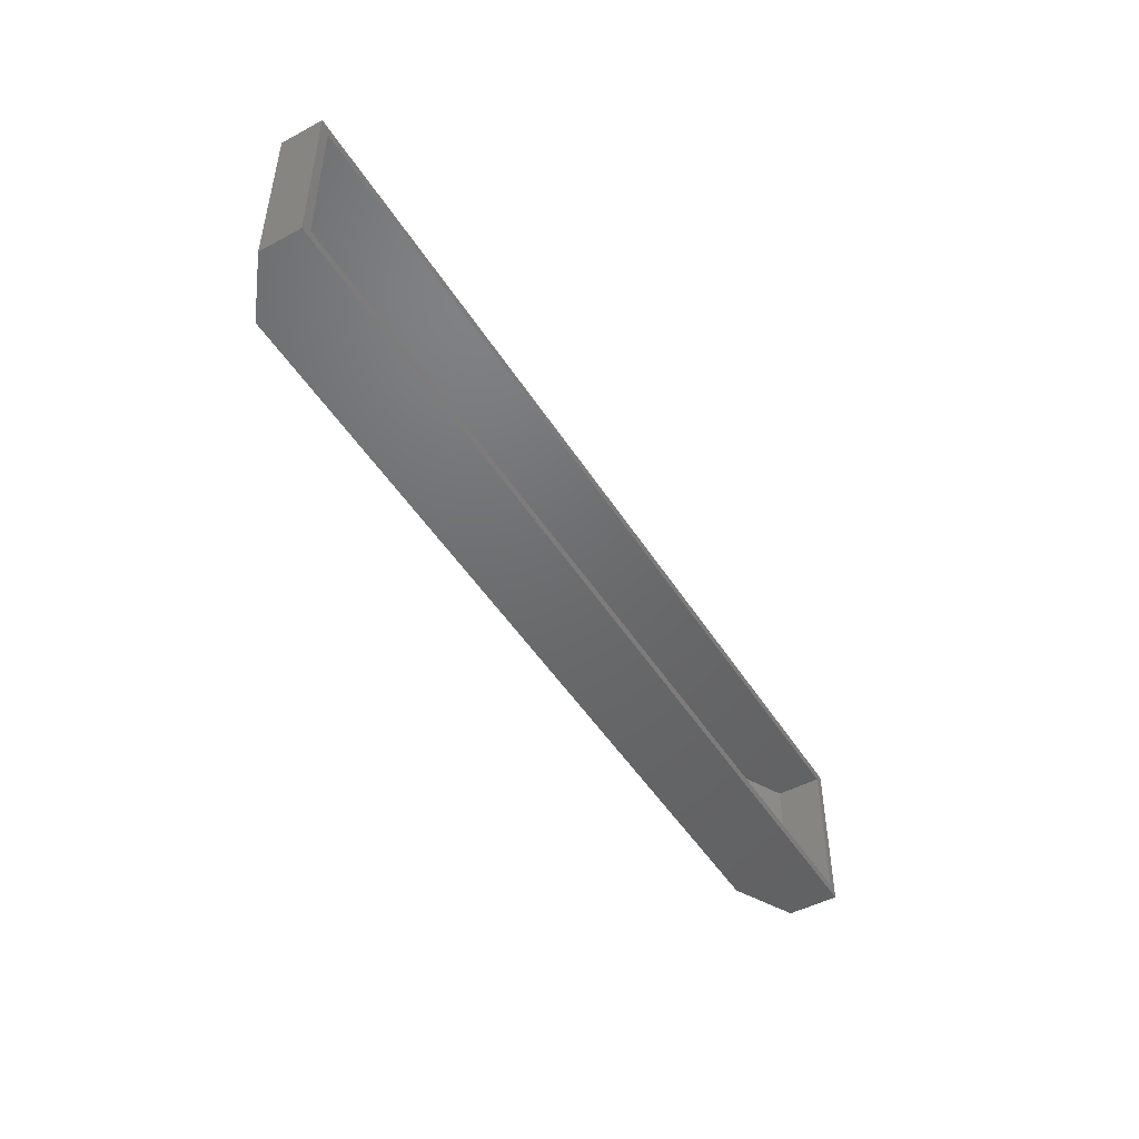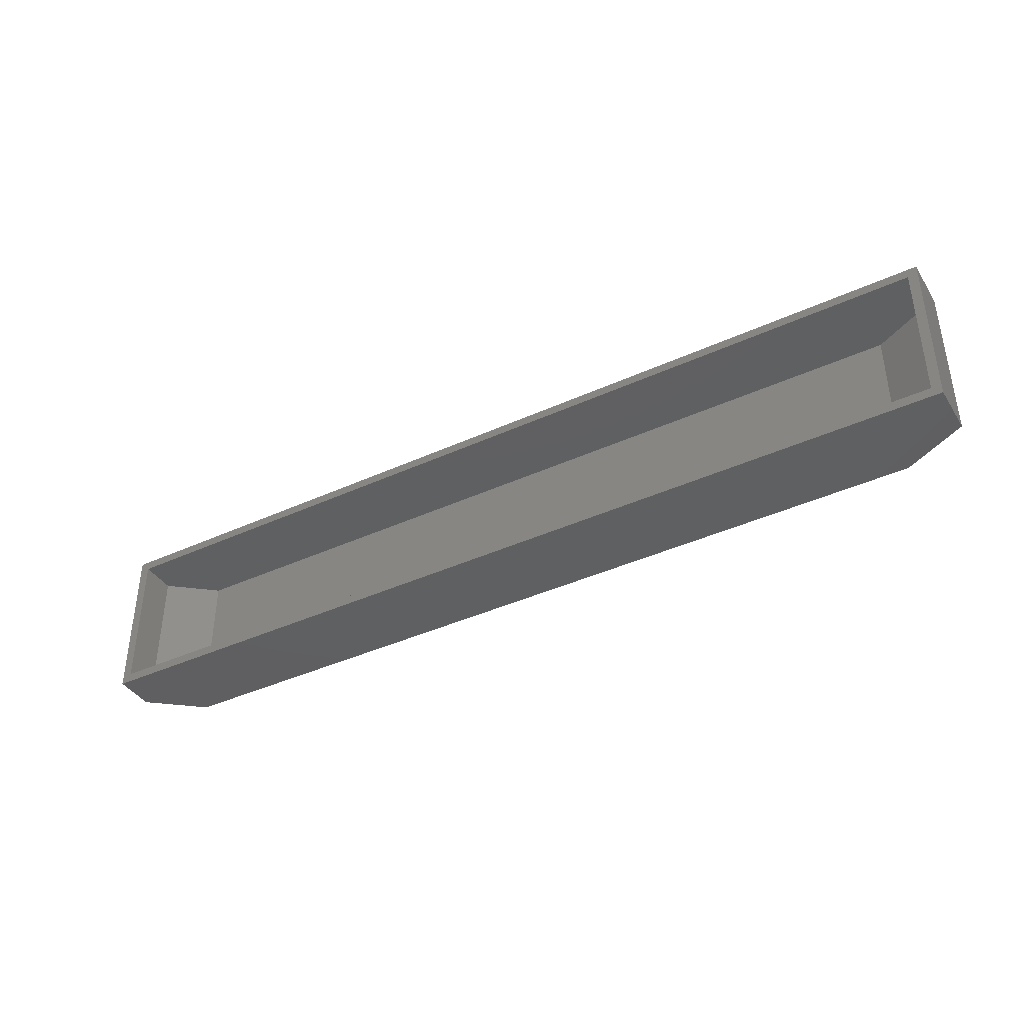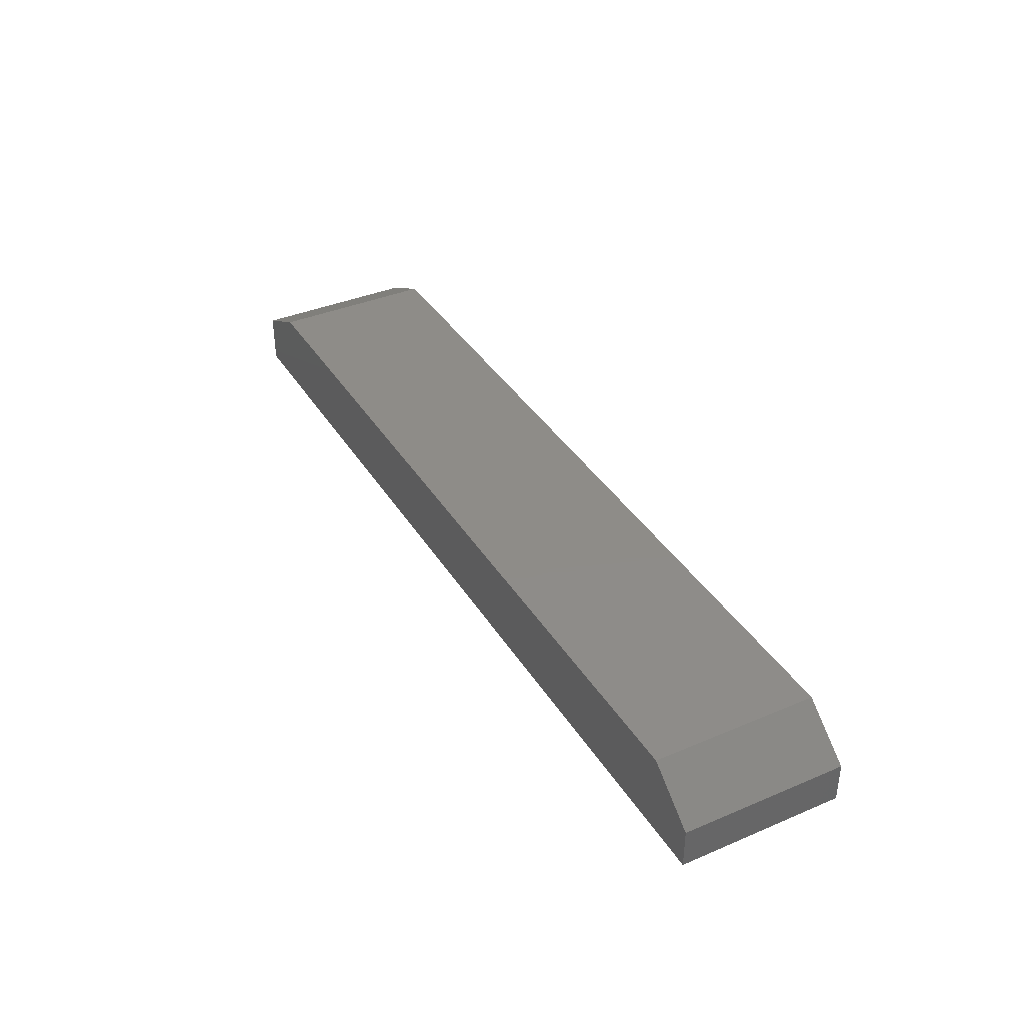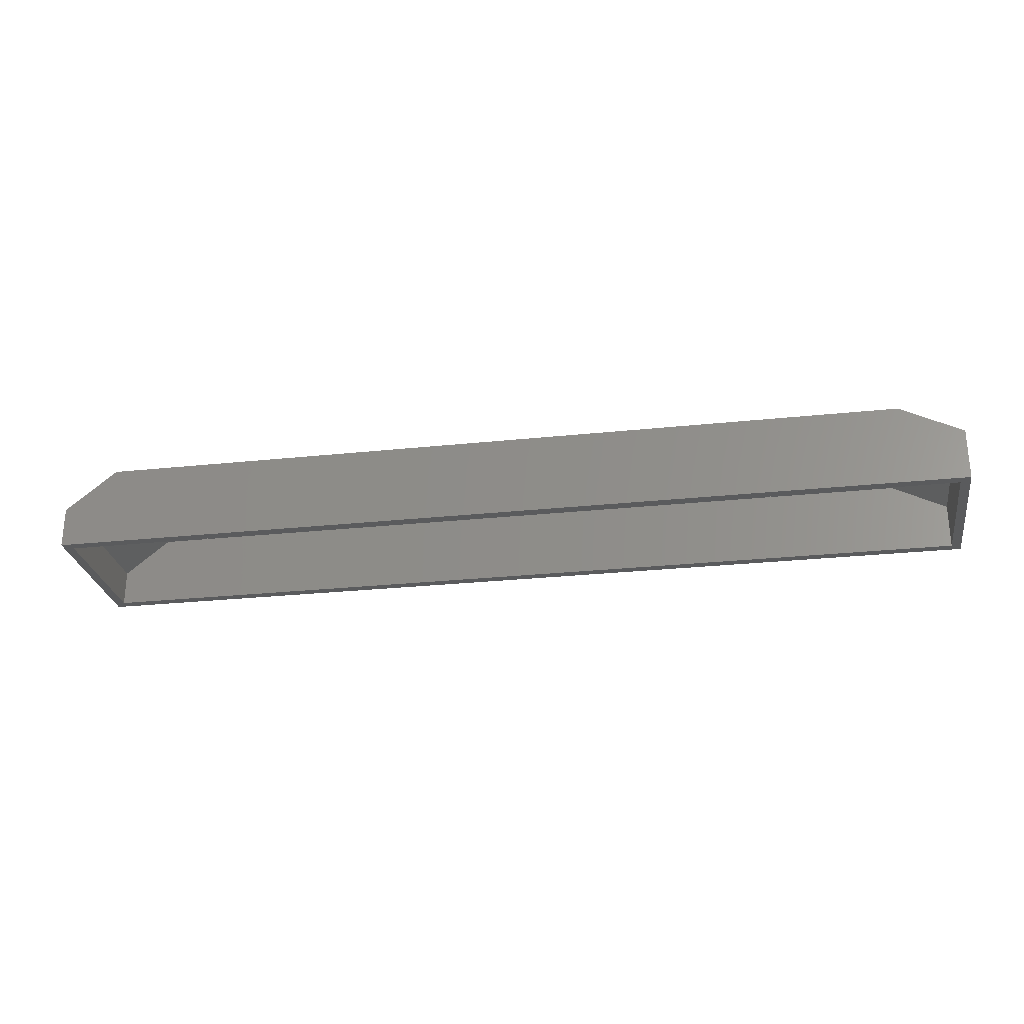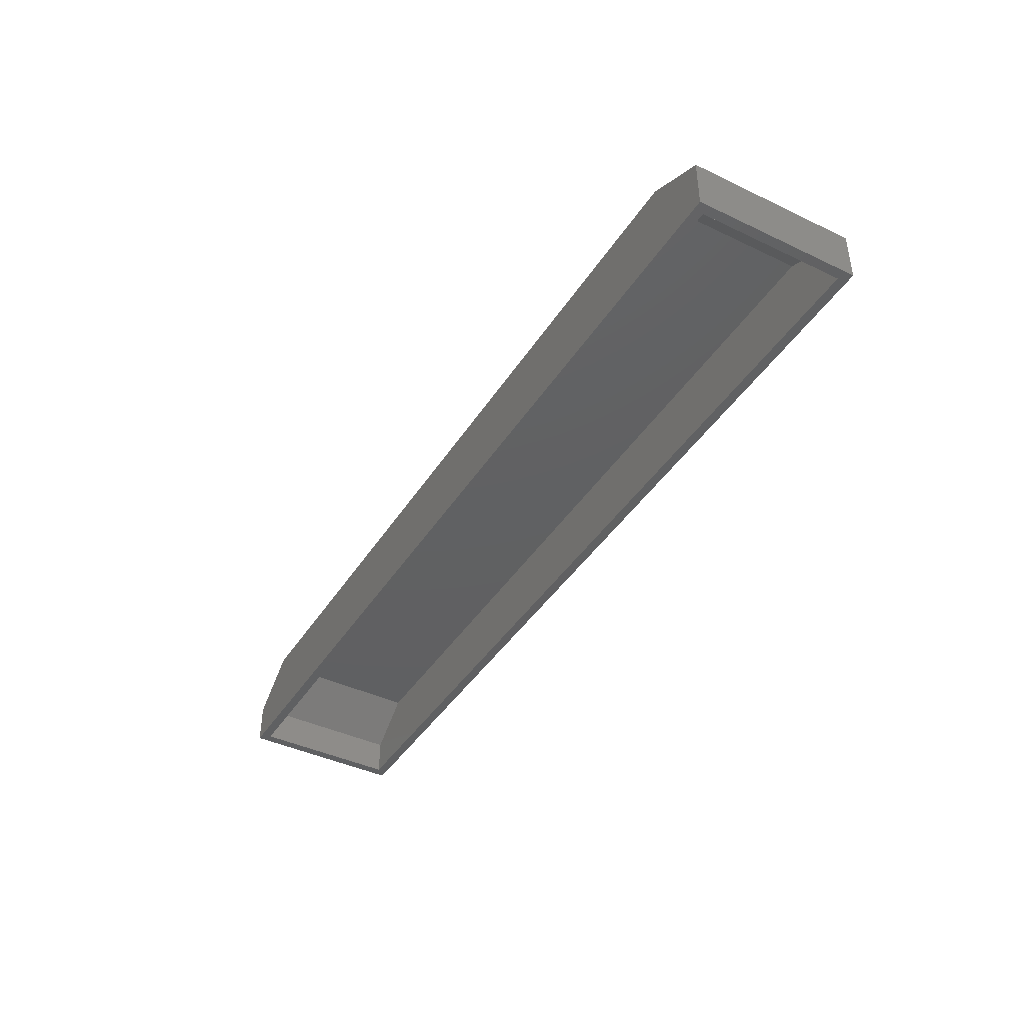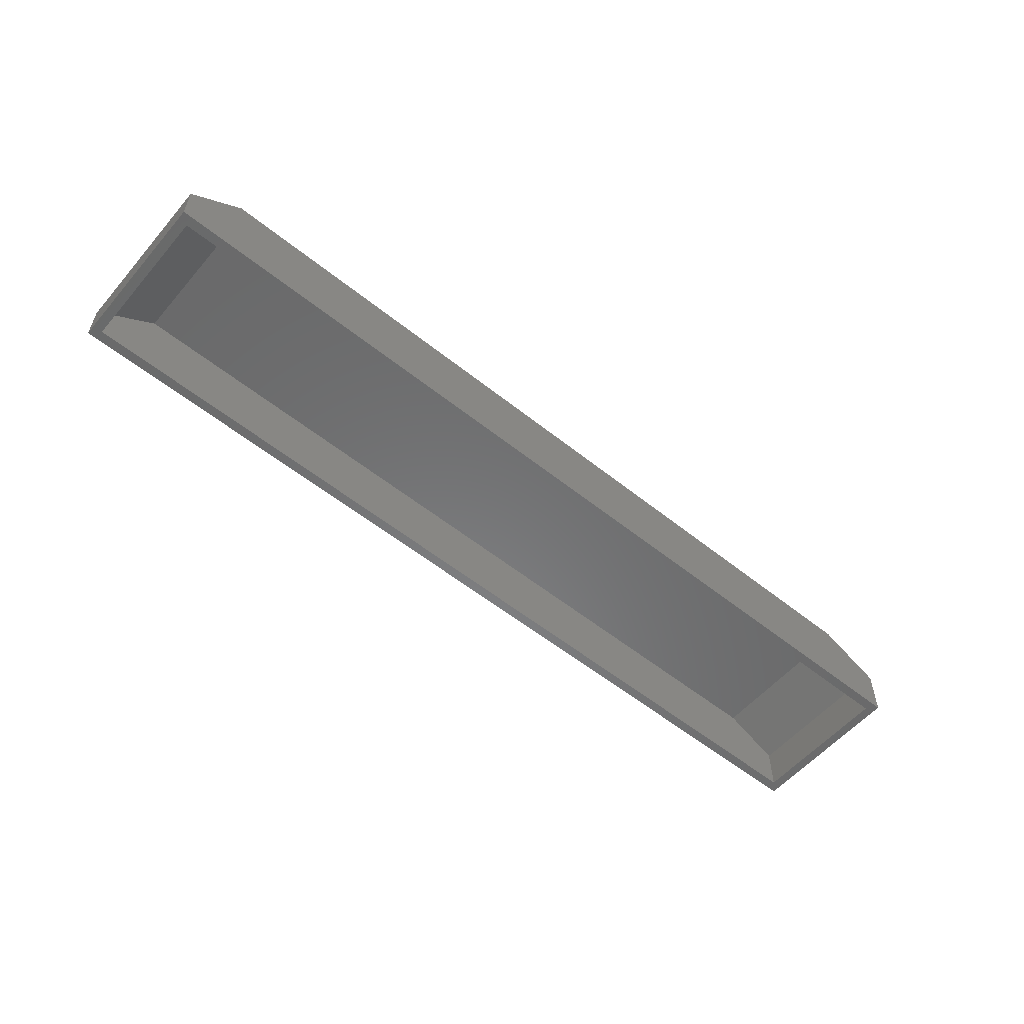
<metadata>
{"format":"stl","ext":"stl","renderer":"f3d","projection":"perspective","resolution":1024,"background":"white","views":[{"elev":-48.2,"azim":120.8,"up":"+Y"},{"elev":-39.8,"azim":-150.4,"up":"+Y"},{"elev":37.8,"azim":61.6,"up":"+Z"},{"elev":-26.6,"azim":-170.5,"up":"+Z"},{"elev":-41.7,"azim":-119.9,"up":"+Z"},{"elev":-56.1,"azim":140.0,"up":"+Z"}]}
</metadata>
<code>
# stl→obj: 24 verts, 44 faces
v 0.7422 -0.2578 -9.137e-17
v 0.7266 -0.2422 -9.041e-17
v 0.7422 0.007812 -9.137e-17
v 0.7266 -0.007812 -9.041e-17
v -0.7578 0.007812 0
v -0.7422 -0.007812 -4.784e-19
v -0.7578 -0.2578 0
v -0.7422 -0.2422 -4.784e-19
v 0.7266 -0.007812 0.05875
v 0.7266 -0.2422 0.05875
v -0.7422 -0.007812 0.0733
v -0.7422 -0.2422 0.0733
v 0.6535 -0.007812 0.1172
v -0.6544 -0.007812 0.1172
v 0.6535 -0.2422 0.1172
v -0.6544 -0.2422 0.1172
v 0.7422 0.007812 0.06625
v 0.7422 -0.2578 0.06625
v 0.659 0.007812 0.1328
v 0.659 -0.2578 0.1328
v -0.6581 -0.2578 0.1328
v -0.6581 0.007812 0.1328
v -0.7578 0.007812 0.08295
v -0.7578 -0.2578 0.08295
f 1 2 3
f 3 2 4
f 3 4 5
f 5 4 6
f 5 6 7
f 7 6 8
f 7 8 1
f 1 8 2
f 4 2 9
f 9 2 10
f 11 12 6
f 6 12 8
f 13 4 9
f 4 13 6
f 6 13 14
f 6 14 11
f 10 2 15
f 12 16 8
f 8 16 15
f 8 15 2
f 3 17 1
f 1 17 18
f 17 19 18
f 18 19 20
f 20 19 21
f 21 19 22
f 22 23 21
f 21 23 24
f 23 5 24
f 24 5 7
f 17 3 19
f 23 22 5
f 5 22 19
f 5 19 3
f 20 1 18
f 1 20 7
f 7 20 21
f 7 21 24
f 9 10 13
f 13 10 15
f 15 16 13
f 13 16 14
f 14 16 11
f 11 16 12

</code>
